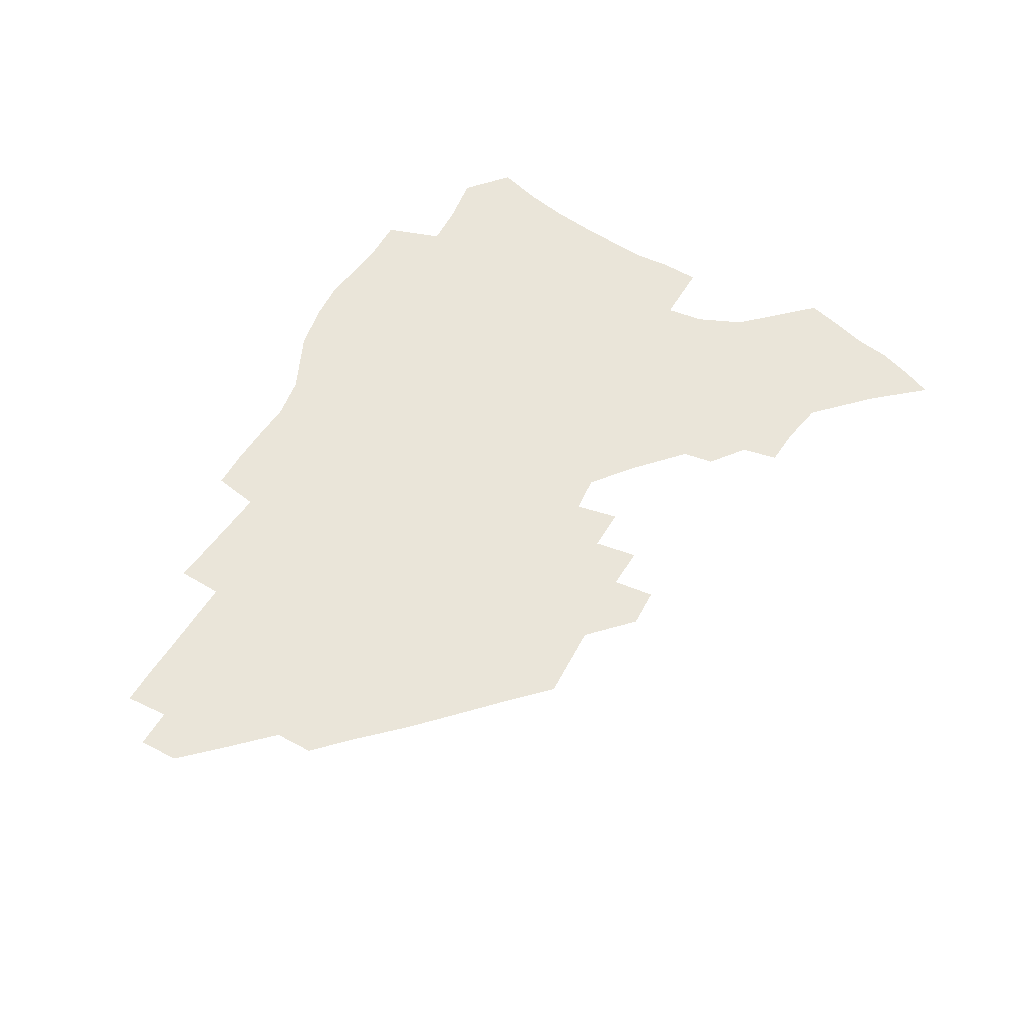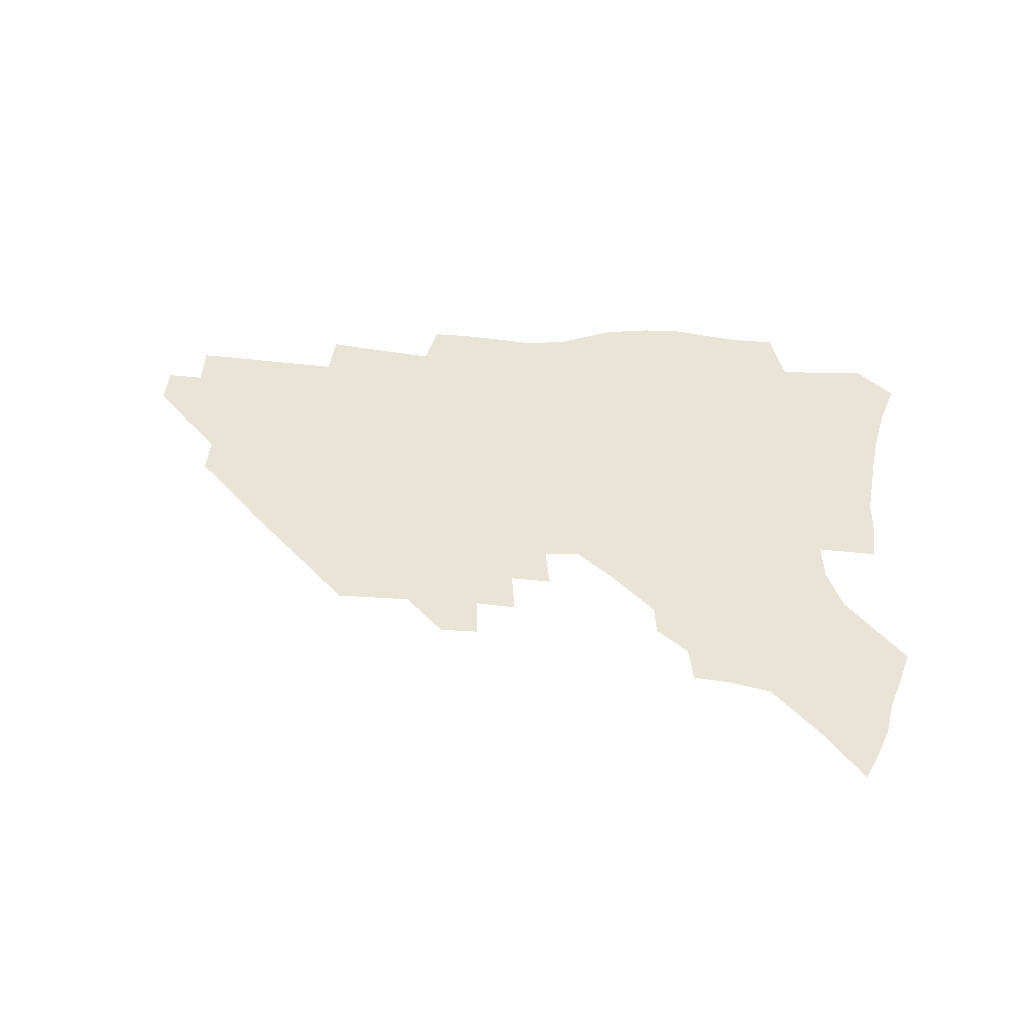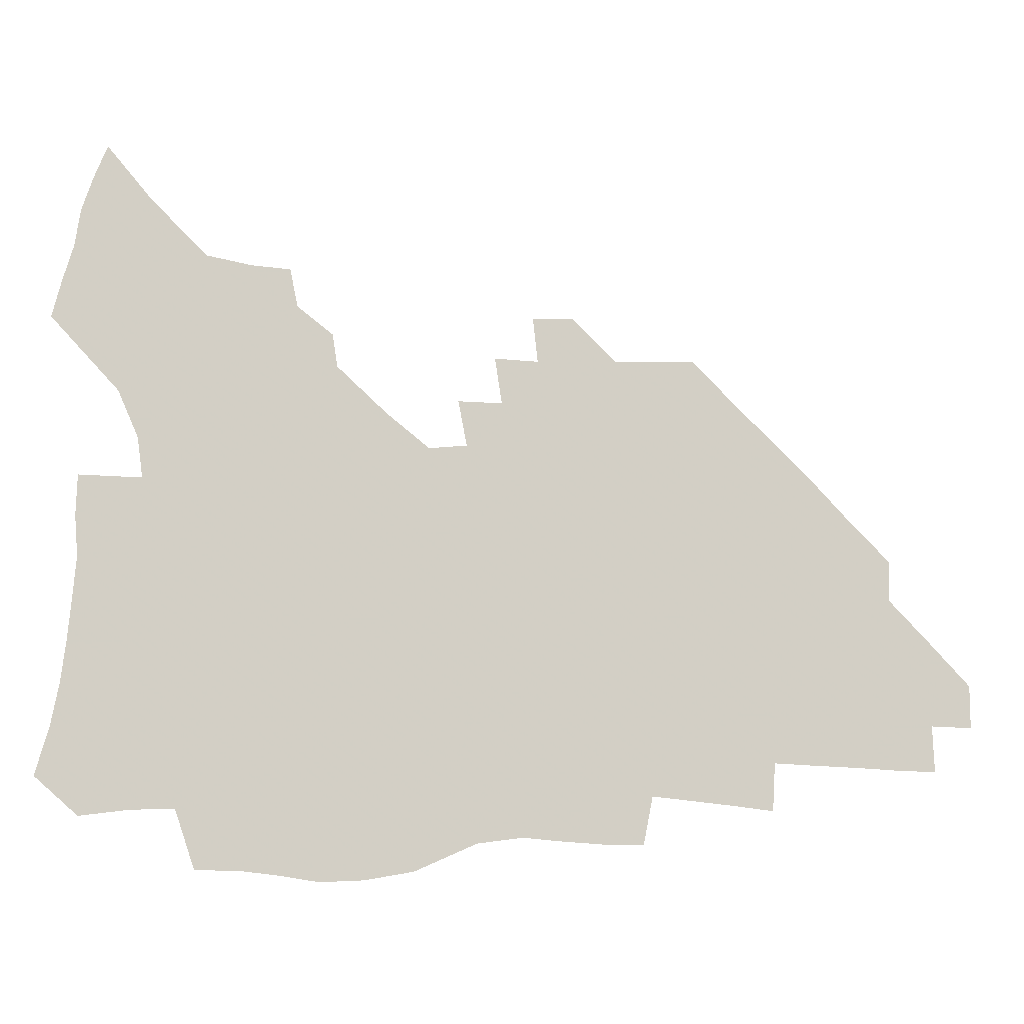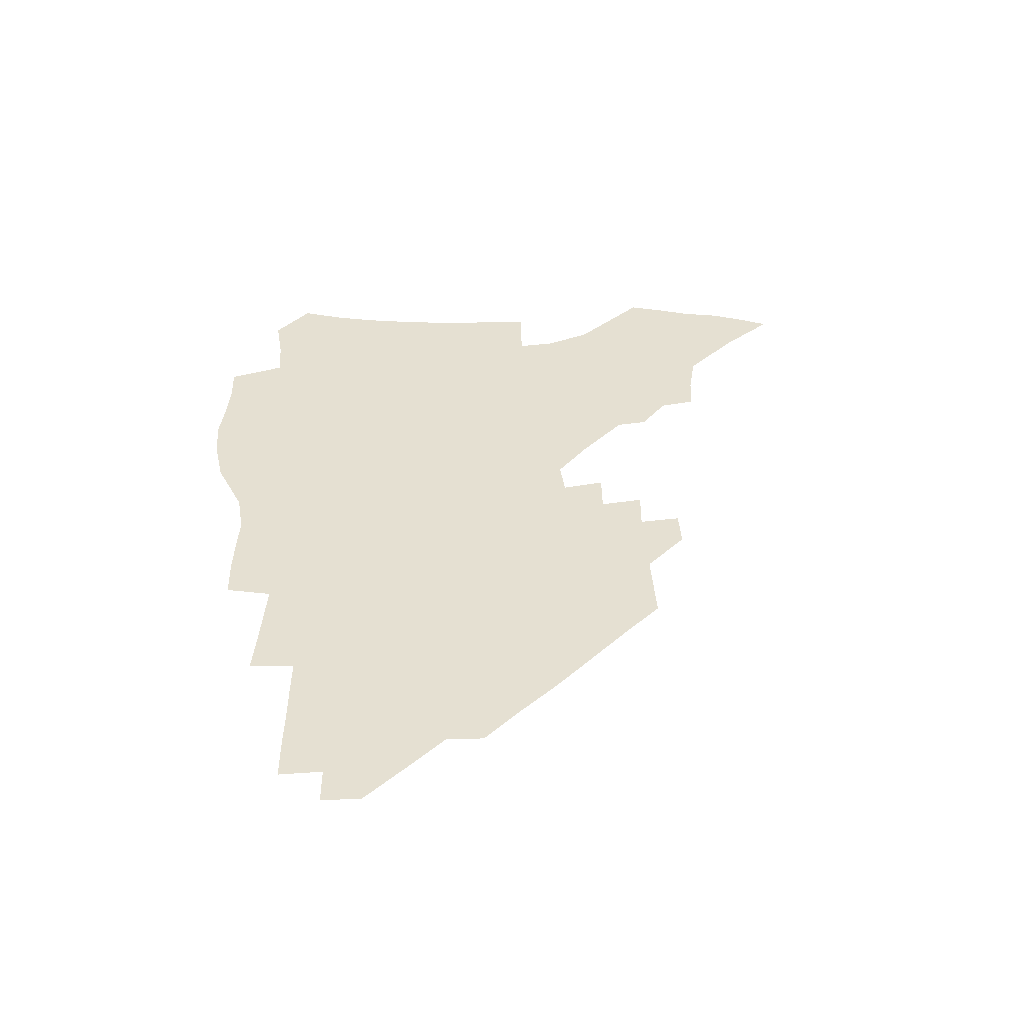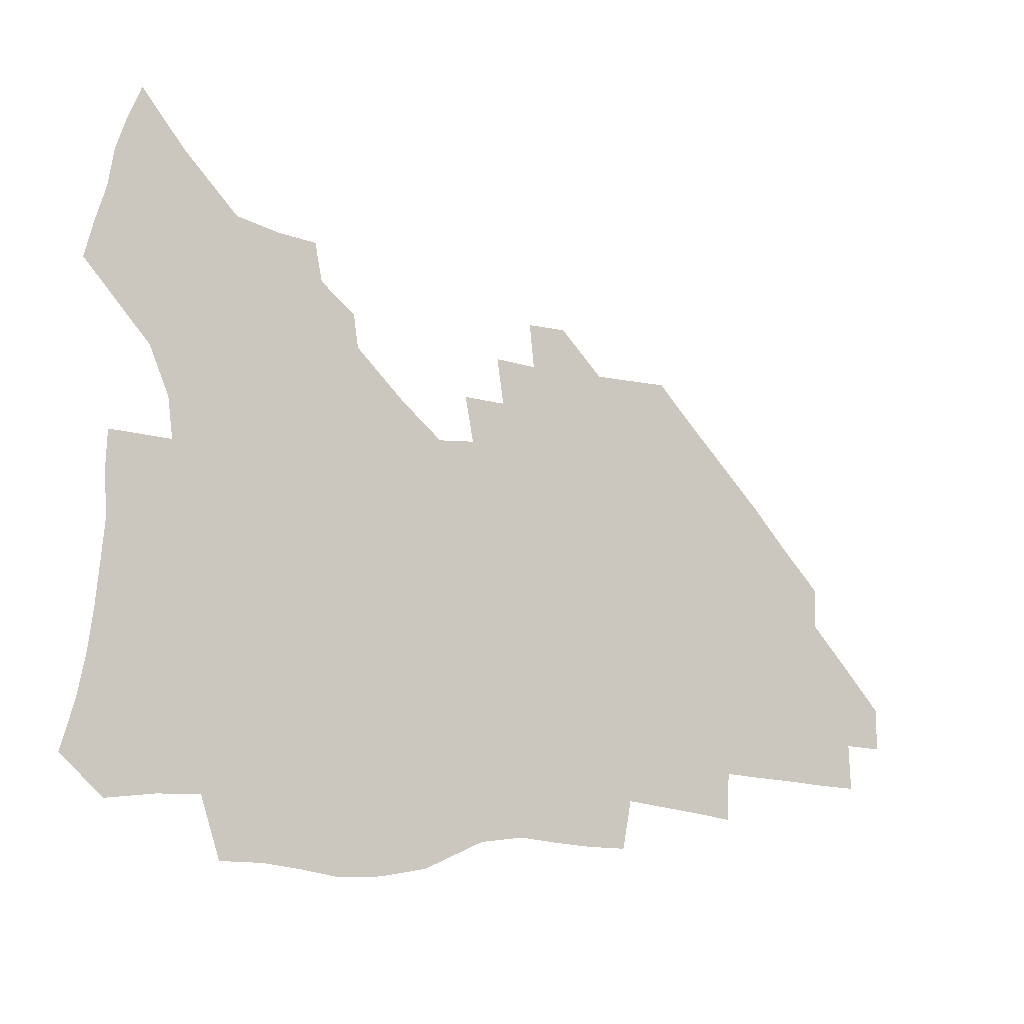
<metadata>
{"format":"obj","ext":"obj","renderer":"f3d","projection":"perspective","resolution":1024,"background":"white","views":[{"elev":57.8,"azim":118.9,"up":"+Z"},{"elev":43.9,"azim":-174.7,"up":"+Z"},{"elev":-7.5,"azim":-5.5,"up":"+Y"},{"elev":37.6,"azim":87.4,"up":"+Z"},{"elev":-11.5,"azim":-31.4,"up":"+Y"}]}
</metadata>
<code>
v 255.4 191.8 0
v 260.5 209 0
v 263.8 225 0
v 265.8 240.3 0
v 267.3 255.5 0
v 268.8 270.6 0
v 267.7 285.5 0
v 268.3 300.3 0
v 271.2 177.6 0
v 277.1 195.5 0
v 280.9 211.6 0
v 284.2 227 0
v 285.9 241.7 0
v 287.2 256.3 0
v 290.3 271.1 0
v 291.3 285.3 0
v 291.4 299.5 0
v 289.5 314.3 0
v 282.1 331.5 0
v 257.2 358.6 0
v 260.8 372.1 0
v 264.9 385.2 0
v 267.1 398.8 0
v 271.4 411.3 0
v 276.3 423.2 0
v 289.7 179.8 0
v 294.6 196.9 0
v 299.1 213.2 0
v 301.7 228 0
v 303 242.2 0
v 305 256.6 0
v 308.6 271.2 0
v 309.4 284.9 0
v 308.7 298.6 0
v 308.6 312.3 0
v 308.8 325.6 0
v 304.2 341.3 0
v 295.9 359.5 0
v 288.8 377.4 0
v 291 390.4 0
v 292.6 403.5 0
v 305.5 180 0
v 310.7 197.4 0
v 314.1 212.9 0
v 316.5 227.6 0
v 318.7 242.1 0
v 320.8 256.4 0
v 324.2 271 0
v 325.3 284.6 0
v 324.9 298.1 0
v 325.3 311.3 0
v 324.5 324.5 0
v 321.5 339.1 0
v 319.6 353 0
v 316.4 367.8 0
v 313.2 382.8 0
v 312.6 158.4 0
v 322 181.1 0
v 326.3 197.4 0
v 329.2 212.6 0
v 331 227 0
v 333.7 241.8 0
v 335.9 256 0
v 339.9 271 0
v 341 284.5 0
v 340.7 297.8 0
v 339.8 311.1 0
v 338.4 324.5 0
v 335.9 338.7 0
v 335.6 351.2 0
v 333.8 364.3 0
v 329.9 379.4 0
v 328.3 158.1 0
v 336.6 179.7 0
v 342 197.4 0
v 344.5 212.5 0
v 347.2 227.5 0
v 348.9 241.7 0
v 352.1 256.5 0
v 355.2 271 0
v 356.6 284.4 0
v 356 297.6 0
v 353.6 311.5 0
v 351.6 325.4 0
v 349.4 339.4 0
v 348.1 351.9 0
v 346.8 364.2 0
v 344 378.2 0
v 342.9 156.3 0
v 352.5 179.8 0
v 357.9 197.6 0
v 361.2 213.3 0
v 363.2 228 0
v 366.1 242.9 0
v 368 257.1 0
v 370.2 271.2 0
v 370.9 284.4 0
v 370.8 297.3 0
v 368.8 310.8 0
v 365.7 325.5 0
v 361.7 341.9 0
v 359.9 353.8 0
v 357.2 154 0
v 369.1 180.8 0
v 374.7 198.8 0
v 378.2 214.6 0
v 379.7 229 0
v 382.9 244.1 0
v 384.3 258 0
v 385 271.5 0
v 385 284.6 0
v 384.5 297.5 0
v 382.6 311 0
v 380.1 324.7 0
v 373.4 154.7 0
v 385.7 182 0
v 392.1 200.9 0
v 394.4 215.7 0
v 396.4 230.4 0
v 397.8 244.5 0
v 398.3 258.1 0
v 398.6 271.6 0
v 398.6 285 0
v 397.5 298.5 0
v 395.8 311.9 0
v 391.1 157.7 0
v 403.5 184.9 0
v 407.9 201.9 0
v 409.7 216.4 0
v 411.2 230.7 0
v 411.6 244.4 0
v 412.3 258.2 0
v 412.3 271.8 0
v 412.8 285.3 0
v 411.3 299.3 0
v 409.7 313.1 0
v 406.6 329.7 0
v 413.9 167.7 0
v 420.2 187.1 0
v 422.5 201.9 0
v 424.1 216.3 0
v 425.7 230.7 0
v 425.8 244.4 0
v 426.5 258.4 0
v 426.5 272.2 0
v 426.1 286.1 0
v 425.3 300.1 0
v 423.9 314.5 0
v 422.7 329.2 0
v 420.1 346 0
v 430.4 169.7 0
v 434.9 187.2 0
v 436.9 201.7 0
v 438.4 216.1 0
v 439.5 230.3 0
v 440.1 244.4 0
v 440.5 258.4 0
v 440.4 272.3 0
v 440.2 286.3 0
v 439.9 300.3 0
v 438.8 314.8 0
v 437.3 329.9 0
v 436.1 345.1 0
v 434.3 361.3 0
v 444.9 168.3 0
v 449.1 186.4 0
v 451.1 201.1 0
v 452.9 216.1 0
v 453.7 230.1 0
v 454.1 244.1 0
v 454.4 258.2 0
v 454.6 272.4 0
v 454.2 286.6 0
v 454 300.7 0
v 453.1 315.2 0
v 452.1 330 0
v 451 345.1 0
v 449.3 361.5 0
v 459.7 167.2 0
v 463.3 185.1 0
v 465.5 200.6 0
v 467 215.4 0
v 467.9 229.7 0
v 468.3 243.9 0
v 468.6 258.1 0
v 469 272.3 0
v 468.8 286.5 0
v 468.2 301 0
v 467.5 315.5 0
v 466.8 330.1 0
v 465.5 345.5 0
v 474.6 167 0
v 478 184.6 0
v 479.9 199.9 0
v 481 214.4 0
v 482 229.2 0
v 482.6 243.7 0
v 482.8 258 0
v 482.9 272.2 0
v 483 286.5 0
v 482.3 301.7 0
v 481.8 315.9 0
v 481.1 330.5 0
v 480.1 345.8 0
v 492.7 182.9 0
v 494.3 199.2 0
v 495.3 213.8 0
v 496.3 228.9 0
v 497 243.5 0
v 497.1 257.8 0
v 497.2 272.1 0
v 497.1 286.5 0
v 496.5 301.7 0
v 496.1 316 0
v 495.5 330.5 0
v 494.5 346.1 0
v 507.6 181.2 0
v 508.8 198.1 0
v 509.8 213.4 0
v 510.5 228.5 0
v 511 243.2 0
v 511.3 257.6 0
v 511.5 272 0
v 511.2 286.4 0
v 510.8 301.4 0
v 510.4 316 0
v 509.8 330.5 0
v 522.6 179.3 0
v 523.5 196.7 0
v 524.3 212.4 0
v 524.8 228 0
v 525.1 242.8 0
v 525.4 257.4 0
v 525.4 271.8 0
v 525.3 286.4 0
v 525 301.1 0
v 524.6 316 0
v 538.5 195.8 0
v 538.8 212.1 0
v 539 227.7 0
v 539.3 242.4 0
v 539.6 257.1 0
v 539.3 271.7 0
v 539.3 286.2 0
v 539.3 301.5 0
v 553.5 195.1 0
v 553.3 211.8 0
v 553.4 227.2 0
v 553.8 242 0
v 553.6 257 0
v 553.5 271.6 0
v 553.4 286.2 0
v 568.7 194.1 0
v 568.2 210.9 0
v 568 226.6 0
v 568.1 241.7 0
v 567.8 256.8 0
v 567.9 271.6 0
v 583.6 193.5 0
v 582.8 210.4 0
v 582.8 225.8 0
v 582.2 241.7 0
v 597.6 209.8 0
v 597.4 225.3 0
f 9 10 1
f 1 10 2
f 10 11 2
f 2 11 3
f 11 12 3
f 3 12 4
f 12 13 4
f 4 13 5
f 13 14 5
f 5 14 6
f 14 15 6
f 6 15 7
f 15 16 7
f 7 16 8
f 16 17 8
f 9 26 10
f 26 27 10
f 10 27 11
f 27 28 11
f 11 28 12
f 28 29 12
f 12 29 13
f 29 30 13
f 13 30 14
f 30 31 14
f 14 31 15
f 31 32 15
f 15 32 16
f 32 33 16
f 16 33 17
f 33 34 17
f 17 34 18
f 34 35 18
f 18 35 19
f 35 36 19
f 19 36 20
f 36 37 20
f 20 37 21
f 37 38 21
f 21 38 22
f 38 39 22
f 22 39 23
f 39 40 23
f 23 40 24
f 40 41 24
f 24 41 25
f 26 42 27
f 42 43 27
f 27 43 28
f 43 44 28
f 28 44 29
f 44 45 29
f 29 45 30
f 45 46 30
f 30 46 31
f 46 47 31
f 31 47 32
f 47 48 32
f 32 48 33
f 48 49 33
f 33 49 34
f 49 50 34
f 34 50 35
f 50 51 35
f 35 51 36
f 51 52 36
f 36 52 37
f 52 53 37
f 37 53 38
f 53 54 38
f 38 54 39
f 54 55 39
f 39 55 40
f 55 56 40
f 40 56 41
f 57 58 42
f 42 58 43
f 58 59 43
f 43 59 44
f 59 60 44
f 44 60 45
f 60 61 45
f 45 61 46
f 61 62 46
f 46 62 47
f 62 63 47
f 47 63 48
f 63 64 48
f 48 64 49
f 64 65 49
f 49 65 50
f 65 66 50
f 50 66 51
f 66 67 51
f 51 67 52
f 67 68 52
f 52 68 53
f 68 69 53
f 53 69 54
f 69 70 54
f 54 70 55
f 70 71 55
f 55 71 56
f 71 72 56
f 57 73 58
f 73 74 58
f 58 74 59
f 74 75 59
f 59 75 60
f 75 76 60
f 60 76 61
f 76 77 61
f 61 77 62
f 77 78 62
f 62 78 63
f 78 79 63
f 63 79 64
f 79 80 64
f 64 80 65
f 80 81 65
f 65 81 66
f 81 82 66
f 66 82 67
f 82 83 67
f 67 83 68
f 83 84 68
f 68 84 69
f 84 85 69
f 69 85 70
f 85 86 70
f 70 86 71
f 86 87 71
f 71 87 72
f 87 88 72
f 73 89 74
f 89 90 74
f 74 90 75
f 90 91 75
f 75 91 76
f 91 92 76
f 76 92 77
f 92 93 77
f 77 93 78
f 93 94 78
f 78 94 79
f 94 95 79
f 79 95 80
f 95 96 80
f 80 96 81
f 96 97 81
f 81 97 82
f 97 98 82
f 82 98 83
f 98 99 83
f 83 99 84
f 99 100 84
f 84 100 85
f 100 101 85
f 85 101 86
f 101 102 86
f 86 102 87
f 89 103 90
f 103 104 90
f 90 104 91
f 104 105 91
f 91 105 92
f 105 106 92
f 92 106 93
f 106 107 93
f 93 107 94
f 107 108 94
f 94 108 95
f 108 109 95
f 95 109 96
f 109 110 96
f 96 110 97
f 110 111 97
f 97 111 98
f 111 112 98
f 98 112 99
f 112 113 99
f 99 113 100
f 113 114 100
f 100 114 101
f 103 115 104
f 115 116 104
f 104 116 105
f 116 117 105
f 105 117 106
f 117 118 106
f 106 118 107
f 118 119 107
f 107 119 108
f 119 120 108
f 108 120 109
f 120 121 109
f 109 121 110
f 121 122 110
f 110 122 111
f 122 123 111
f 111 123 112
f 123 124 112
f 112 124 113
f 124 125 113
f 113 125 114
f 115 126 116
f 126 127 116
f 116 127 117
f 127 128 117
f 117 128 118
f 128 129 118
f 118 129 119
f 129 130 119
f 119 130 120
f 130 131 120
f 120 131 121
f 131 132 121
f 121 132 122
f 132 133 122
f 122 133 123
f 133 134 123
f 123 134 124
f 134 135 124
f 124 135 125
f 135 136 125
f 126 138 127
f 138 139 127
f 127 139 128
f 139 140 128
f 128 140 129
f 140 141 129
f 129 141 130
f 141 142 130
f 130 142 131
f 142 143 131
f 131 143 132
f 143 144 132
f 132 144 133
f 144 145 133
f 133 145 134
f 145 146 134
f 134 146 135
f 146 147 135
f 135 147 136
f 147 148 136
f 136 148 137
f 148 149 137
f 138 151 139
f 151 152 139
f 139 152 140
f 152 153 140
f 140 153 141
f 153 154 141
f 141 154 142
f 154 155 142
f 142 155 143
f 155 156 143
f 143 156 144
f 156 157 144
f 144 157 145
f 157 158 145
f 145 158 146
f 158 159 146
f 146 159 147
f 159 160 147
f 147 160 148
f 160 161 148
f 148 161 149
f 161 162 149
f 149 162 150
f 162 163 150
f 151 165 152
f 165 166 152
f 152 166 153
f 166 167 153
f 153 167 154
f 167 168 154
f 154 168 155
f 168 169 155
f 155 169 156
f 169 170 156
f 156 170 157
f 170 171 157
f 157 171 158
f 171 172 158
f 158 172 159
f 172 173 159
f 159 173 160
f 173 174 160
f 160 174 161
f 174 175 161
f 161 175 162
f 175 176 162
f 162 176 163
f 176 177 163
f 163 177 164
f 177 178 164
f 165 179 166
f 179 180 166
f 166 180 167
f 180 181 167
f 167 181 168
f 181 182 168
f 168 182 169
f 182 183 169
f 169 183 170
f 183 184 170
f 170 184 171
f 184 185 171
f 171 185 172
f 185 186 172
f 172 186 173
f 186 187 173
f 173 187 174
f 187 188 174
f 174 188 175
f 188 189 175
f 175 189 176
f 189 190 176
f 176 190 177
f 190 191 177
f 177 191 178
f 179 192 180
f 192 193 180
f 180 193 181
f 193 194 181
f 181 194 182
f 194 195 182
f 182 195 183
f 195 196 183
f 183 196 184
f 196 197 184
f 184 197 185
f 197 198 185
f 185 198 186
f 198 199 186
f 186 199 187
f 199 200 187
f 187 200 188
f 200 201 188
f 188 201 189
f 201 202 189
f 189 202 190
f 202 203 190
f 190 203 191
f 203 204 191
f 193 205 194
f 205 206 194
f 194 206 195
f 206 207 195
f 195 207 196
f 207 208 196
f 196 208 197
f 208 209 197
f 197 209 198
f 209 210 198
f 198 210 199
f 210 211 199
f 199 211 200
f 211 212 200
f 200 212 201
f 212 213 201
f 201 213 202
f 213 214 202
f 202 214 203
f 214 215 203
f 203 215 204
f 215 216 204
f 205 217 206
f 217 218 206
f 206 218 207
f 218 219 207
f 207 219 208
f 219 220 208
f 208 220 209
f 220 221 209
f 209 221 210
f 221 222 210
f 210 222 211
f 222 223 211
f 211 223 212
f 223 224 212
f 212 224 213
f 224 225 213
f 213 225 214
f 225 226 214
f 214 226 215
f 226 227 215
f 215 227 216
f 217 228 218
f 228 229 218
f 218 229 219
f 229 230 219
f 219 230 220
f 230 231 220
f 220 231 221
f 231 232 221
f 221 232 222
f 232 233 222
f 222 233 223
f 233 234 223
f 223 234 224
f 234 235 224
f 224 235 225
f 235 236 225
f 225 236 226
f 236 237 226
f 226 237 227
f 229 238 230
f 238 239 230
f 230 239 231
f 239 240 231
f 231 240 232
f 240 241 232
f 232 241 233
f 241 242 233
f 233 242 234
f 242 243 234
f 234 243 235
f 243 244 235
f 235 244 236
f 244 245 236
f 236 245 237
f 238 246 239
f 246 247 239
f 239 247 240
f 247 248 240
f 240 248 241
f 248 249 241
f 241 249 242
f 249 250 242
f 242 250 243
f 250 251 243
f 243 251 244
f 251 252 244
f 244 252 245
f 246 253 247
f 253 254 247
f 247 254 248
f 254 255 248
f 248 255 249
f 255 256 249
f 249 256 250
f 256 257 250
f 250 257 251
f 257 258 251
f 251 258 252
f 253 259 254
f 259 260 254
f 254 260 255
f 260 261 255
f 255 261 256
f 261 262 256
f 256 262 257
f 260 263 261
f 263 264 261
f 261 264 262

</code>
